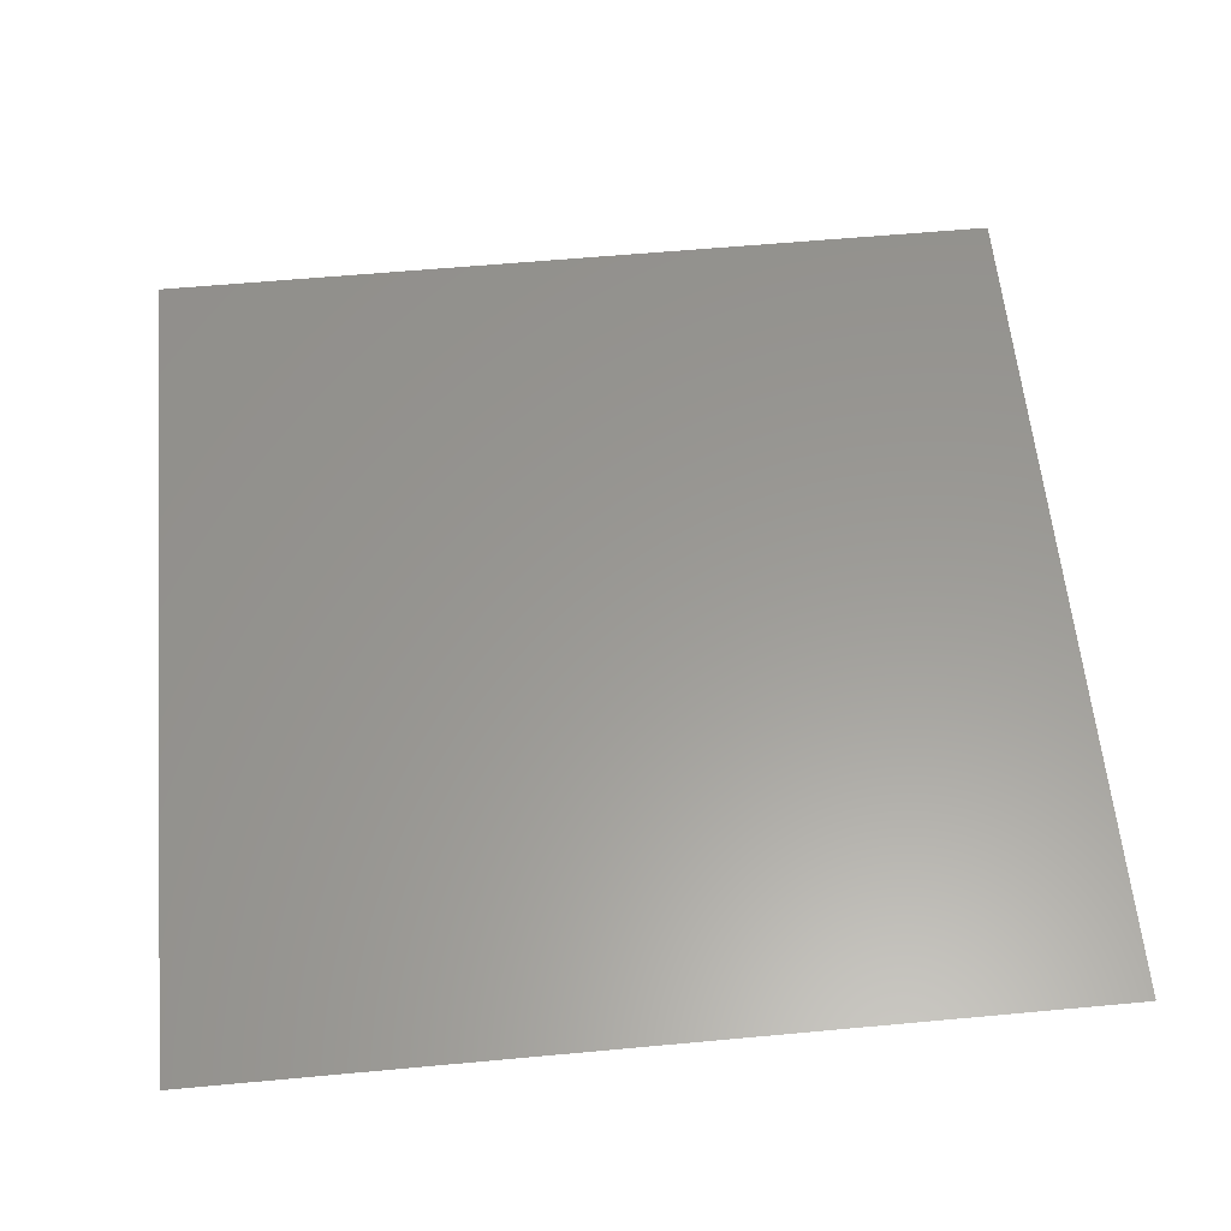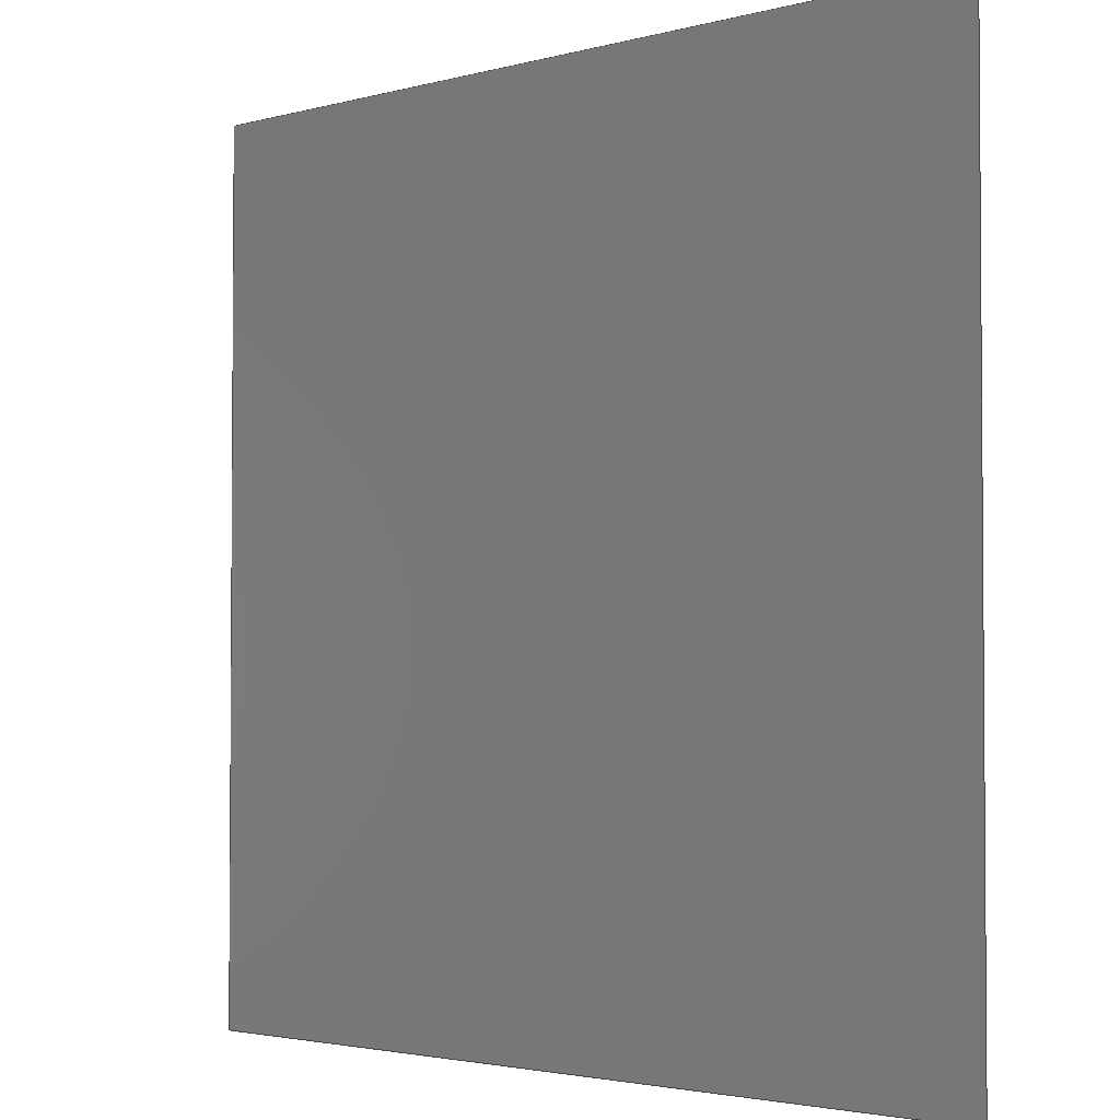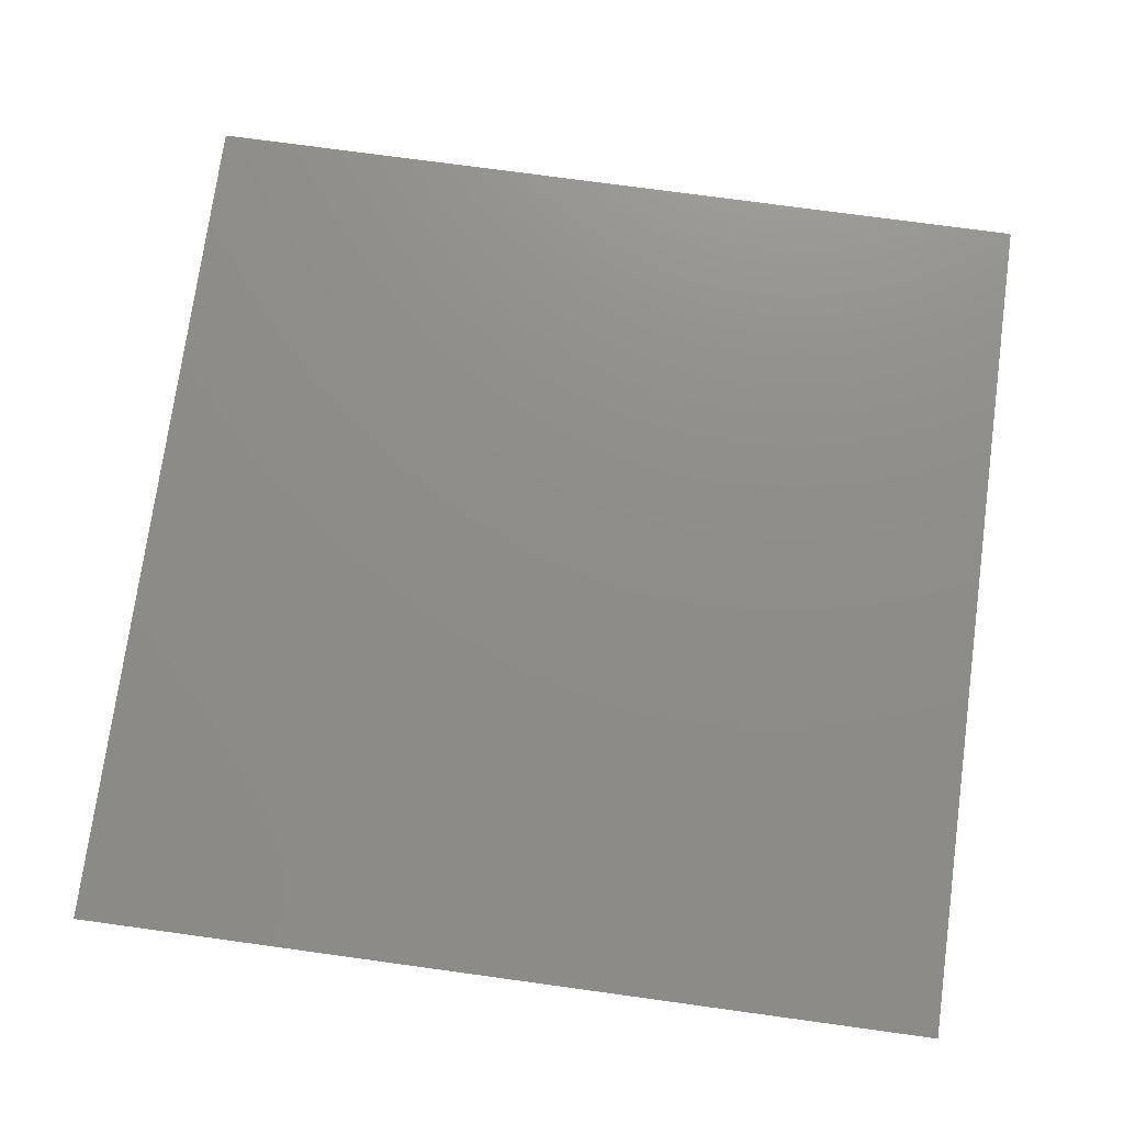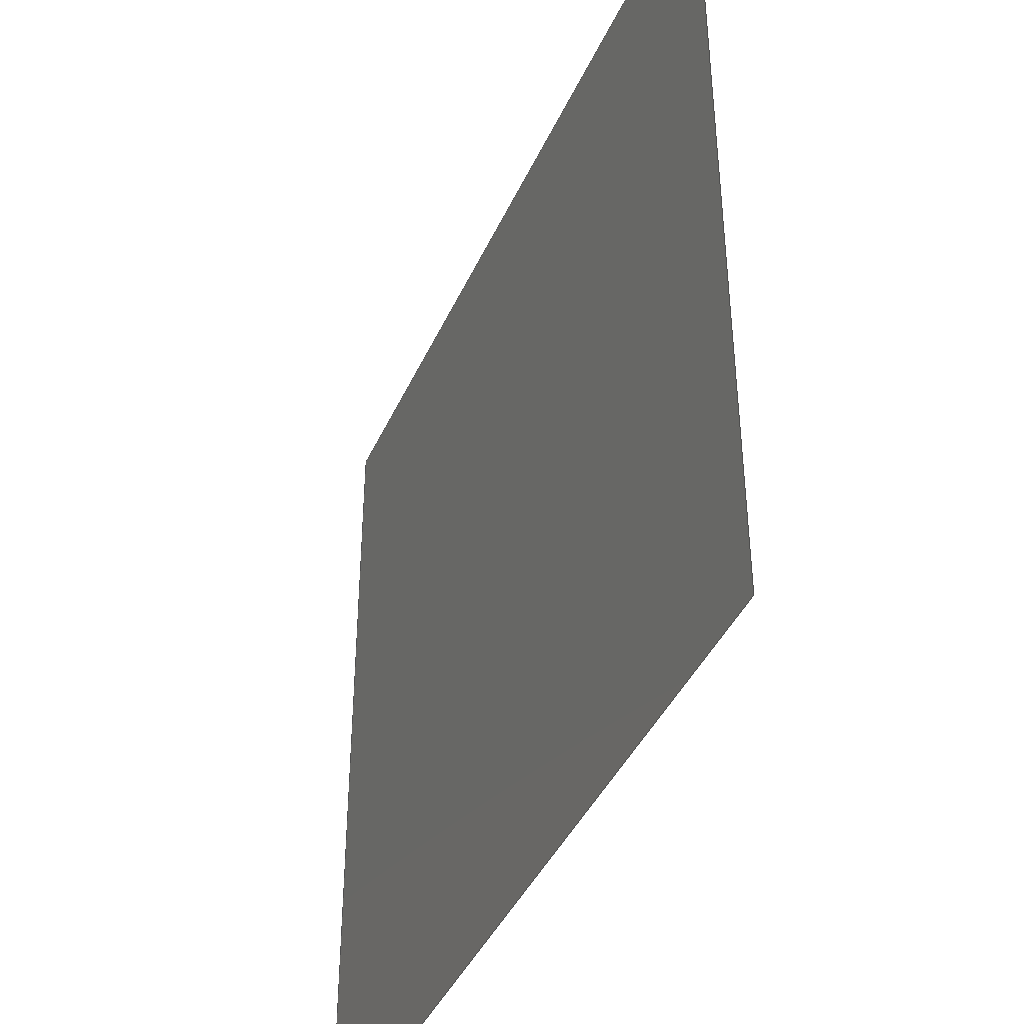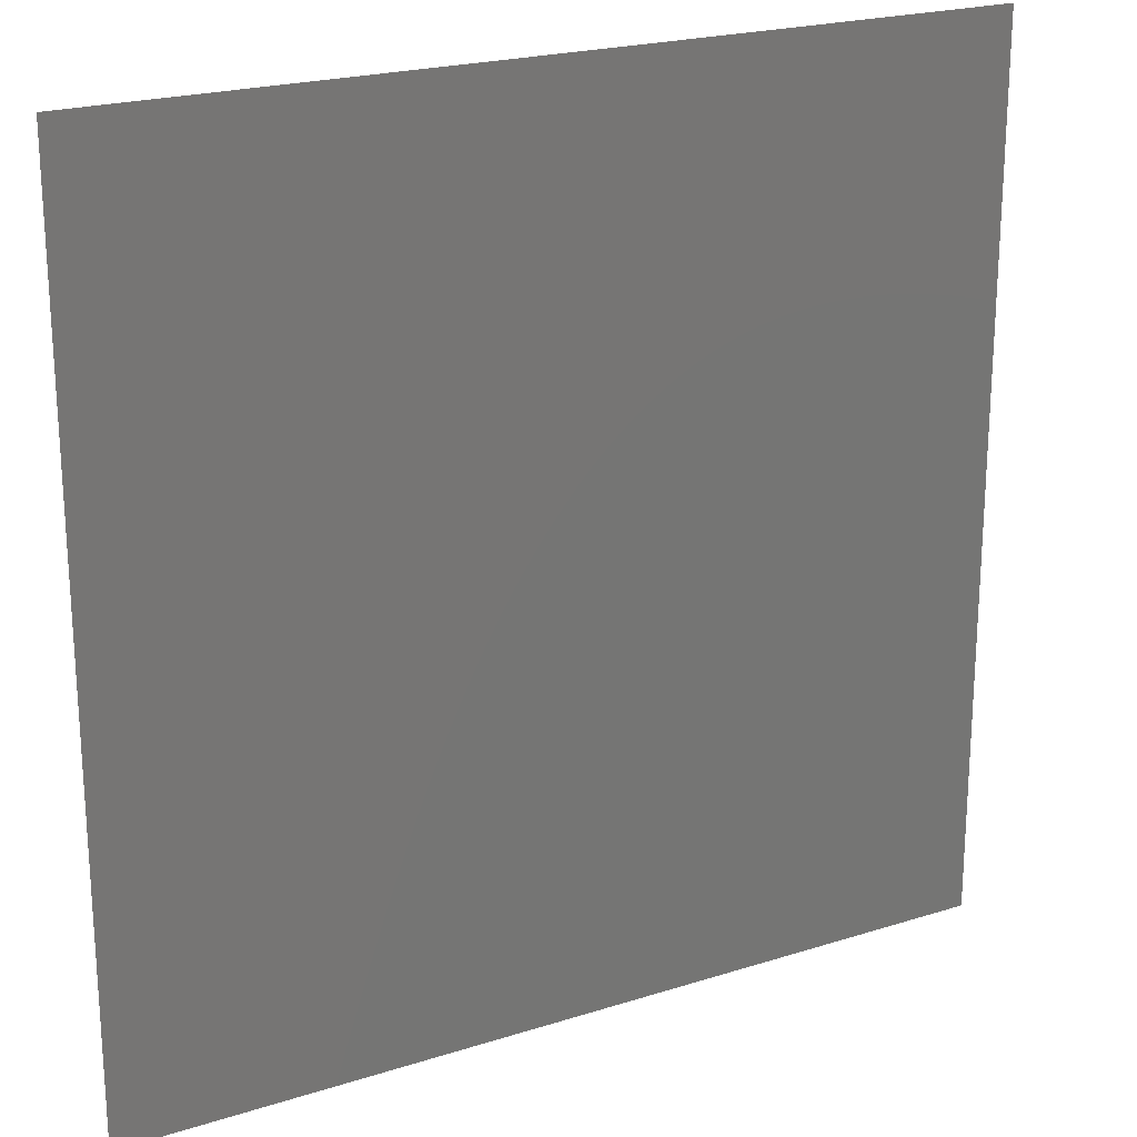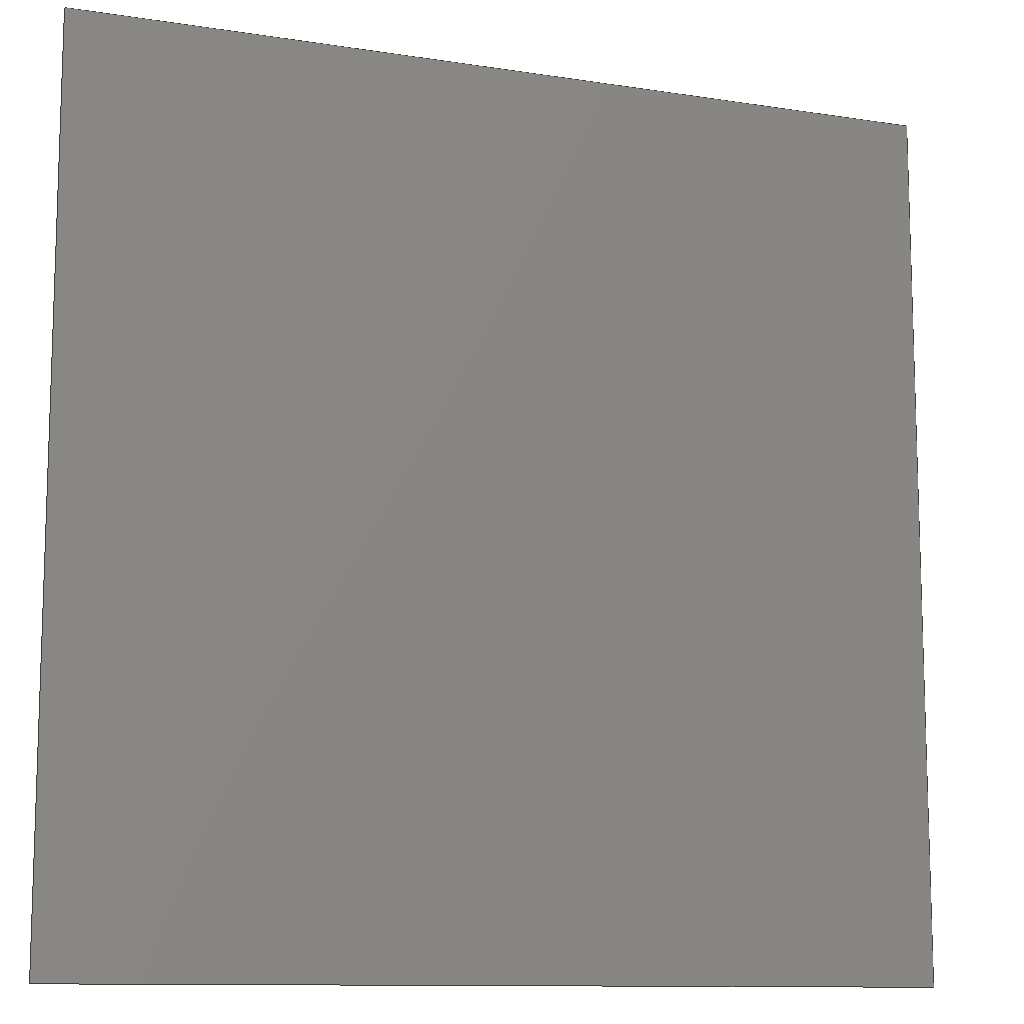
<metadata>
{"format":"iges","ext":"igs","renderer":"f3d","projection":"perspective","resolution":1024,"background":"white","views":[{"elev":59.5,"azim":-5.4,"up":"+Z"},{"elev":-2.7,"azim":-136.5,"up":"+Y"},{"elev":74.3,"azim":7.8,"up":"+Z"},{"elev":-41.7,"azim":-113.0,"up":"+Y"},{"elev":21.7,"azim":-29.2,"up":"+Y"},{"elev":-11.1,"azim":158.8,"up":"+Y"}]}
</metadata>
<code>

1H,,1H;,,
44HC:\Users\rosic\OneDrive\Documentos\teste.igs,
26HRhinoceros ( Mar  8 2021 ),31HTrout Lake IGES 012 Mar  8 2021,
32,38,6,308,15,
,
1D0,2,2HMM,1,0.254D0,13H2.203e+05,
0.001D0,
5D0,
,
,
10,0,13H2.203e+05;
     314       1       0       0       0       0       0       000000200
     314       0       1       1       0       0       0   COLOR       0
     406       2       0       0       1       0       0       000000300
     406       0      -1       1       3       0       0LEVELDEF       0
     406       3       0       0       0       0       0       000010300
     406       0       0       1      15       0       0 NAMETXT       0
     128       4       0       0       1       0       0       000000000
     128       0      -1      21       0       0       0 TrimSrf       0
314,0,0,0,20HRGB(   0,   0,   0 );                         0000001
406,2,1,7HDefault;                                               0000003
406,1,7HTrimSrf;                                                 0000005
128,5,3,3,2,0,0,1,0,0,0D0,0D0,0D0,0D0,1D0,2D0,3D0, 0000007
3D0,3D0,3D0,0D0,0D0,0D0,1D0,2D0,2D0,2D0,     0000007
1D0,1D0,1D0,1D0,1D0,1D0,1D0,1D0,1D0,1D0,     0000007
1D0,1D0,1D0,1D0,1D0,1D0,1D0,1D0,1D0,1D0,     0000007
1D0,1D0,1D0,1D0,0D0,0D0,0D0,0.5556D0,  0000007
0D0,0D0,1.667D0,0D0,0D0,3.333D0, 0000007
0D0,0D0,4.444D0,0D0,0D0,5D0,0D0,0D0,   0000007
0D0,1.25D0,0D0,0.5556D0,1.25D0,0D0,            0000007
1.667D0,1.25D0,0D0,3.333D0,1.25D0,      0000007
0D0,4.444D0,1.25D0,0D0,5D0,       0000007
1.25D0,0D0,0D0,3.75D0,0D0,                    0000007
0.5556D0,3.75D0,0D0,                  0000007
1.667D0,3.75D0,0D0,                   0000007
3.333D0,3.75D0,0D0,                    0000007
4.444D0,3.75D0,0D0,                   0000007
5D0,3.75D0,0D0,0D0,5D0,0D0, 0000007
0.5556D0,5D0,0D0,1.667D0,            0000007
5D0,0D0,3.333D0,                   0000007
5D0,0D0,4.444D0,                   0000007
5D0,0D0,5D0,5D0,0D0,0D0,3D0,0D0,   0000007
2D0,0,1,5;                                                     0000007
S0000001G0000011D0000008P0000024
</code>
